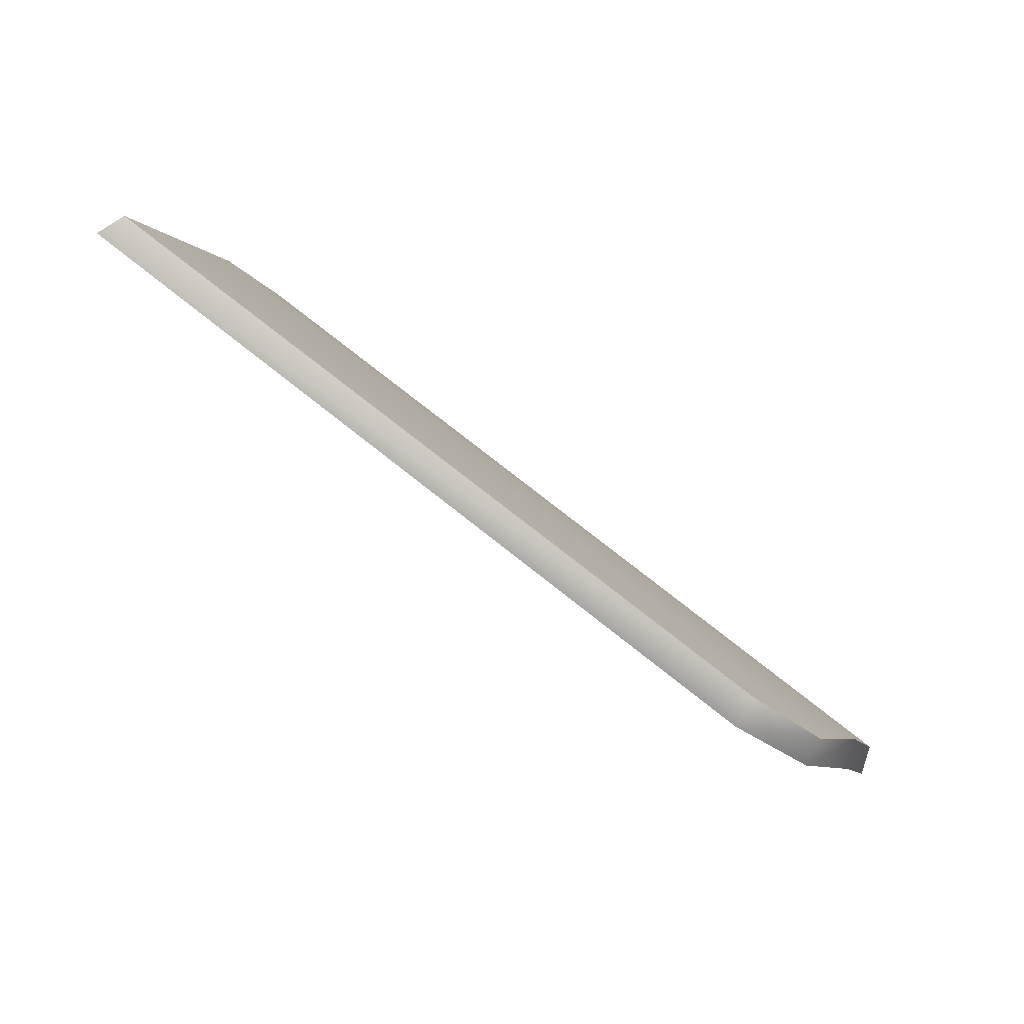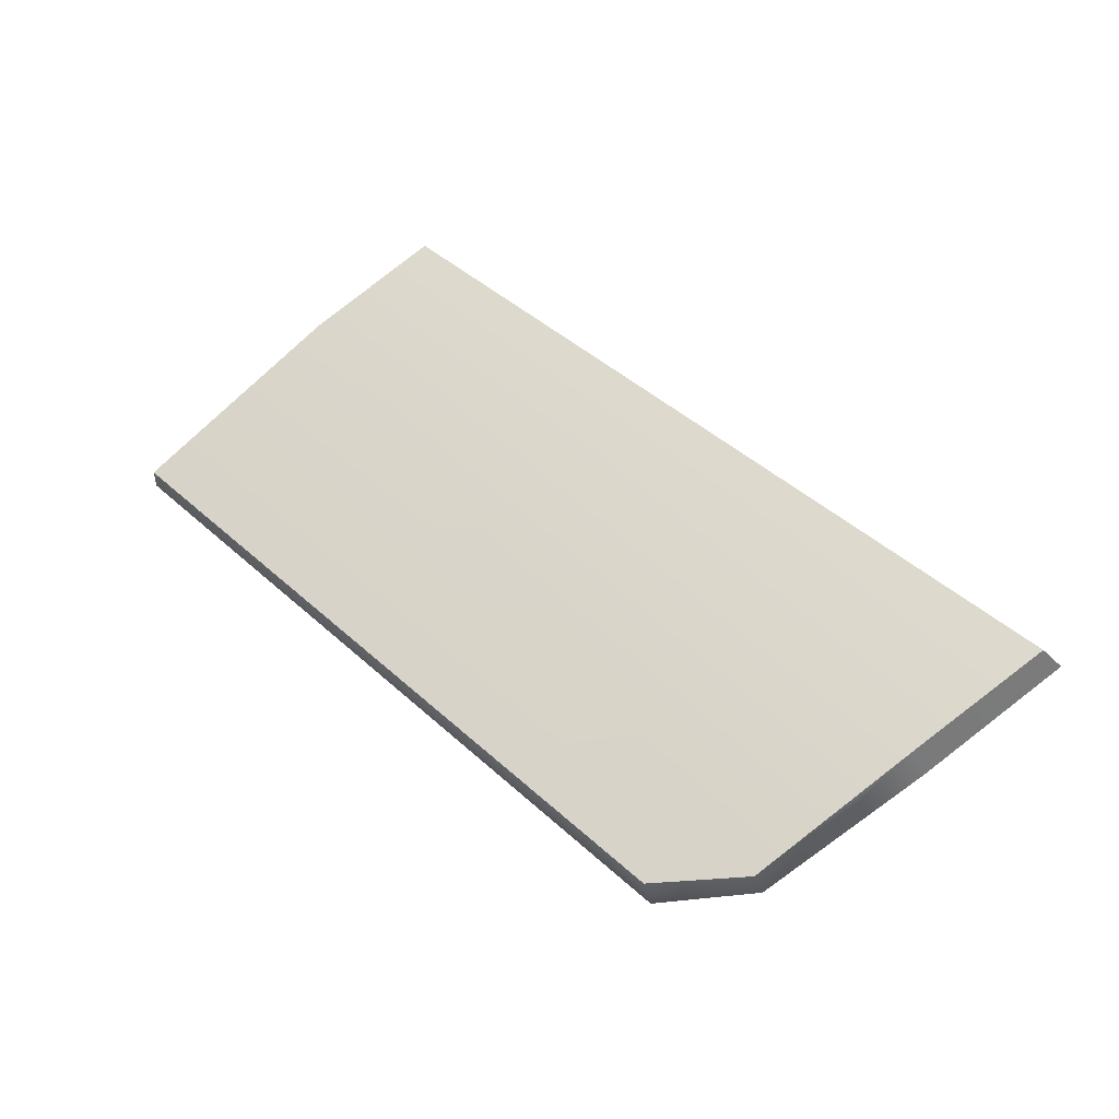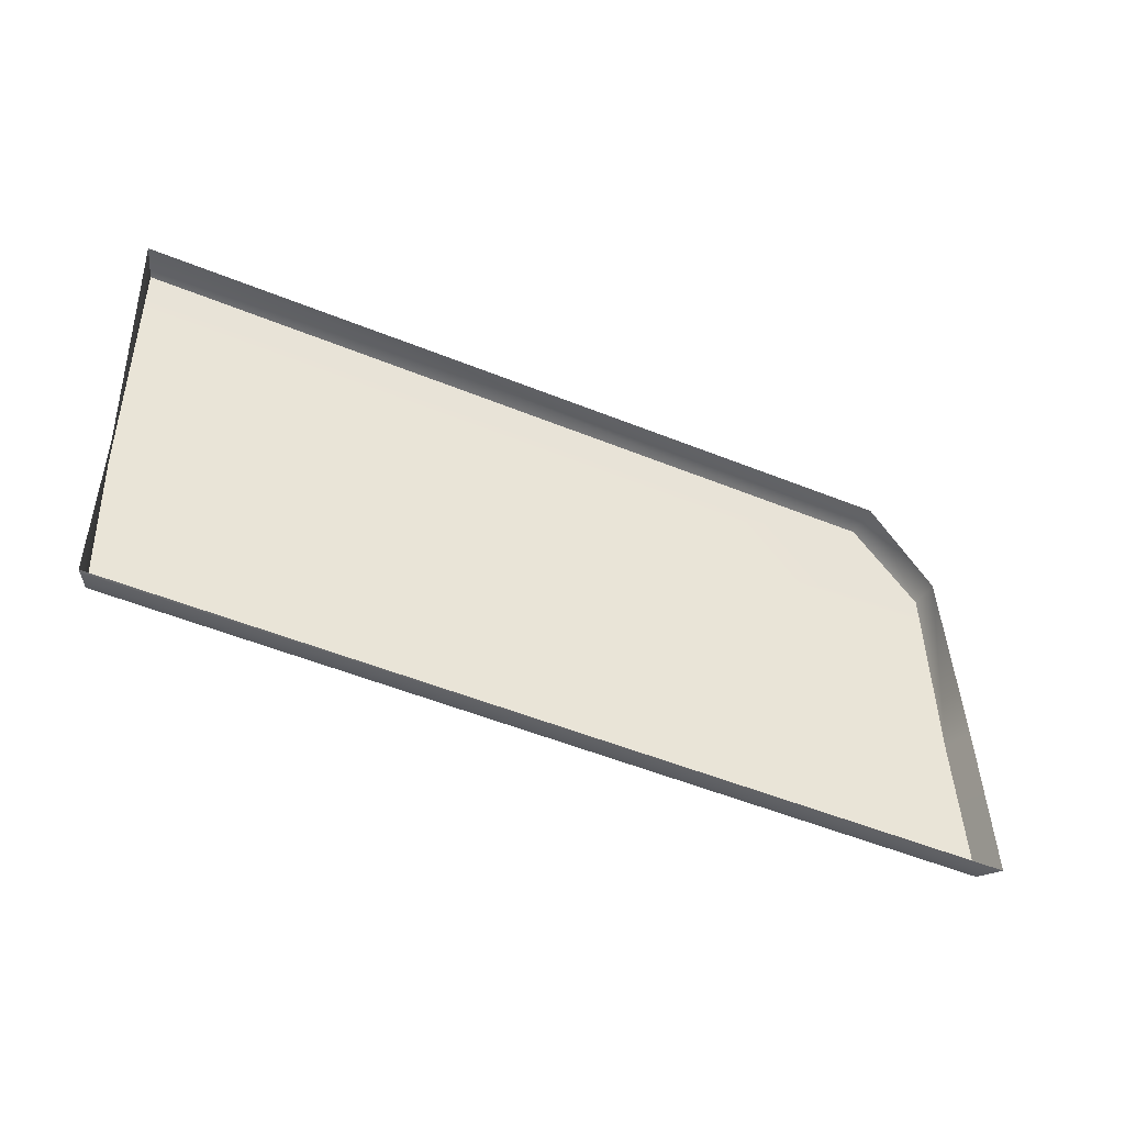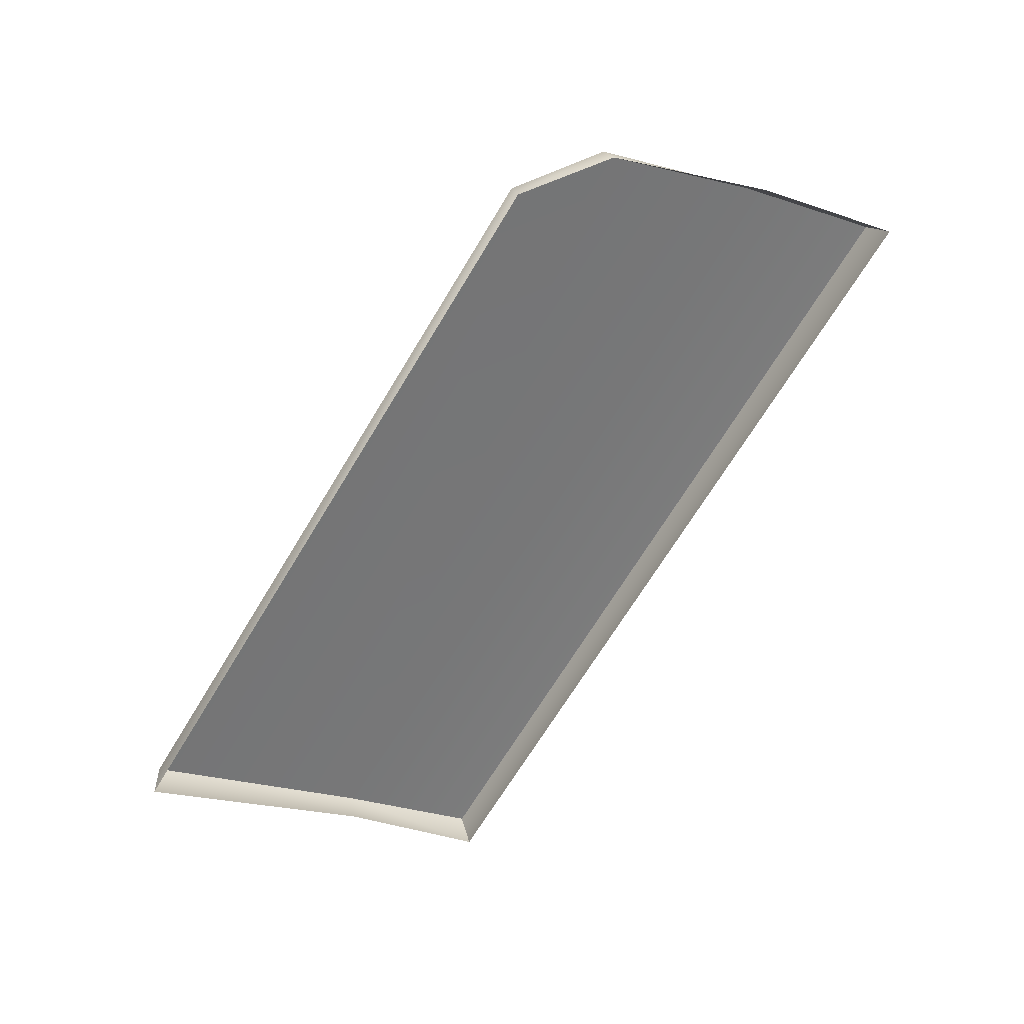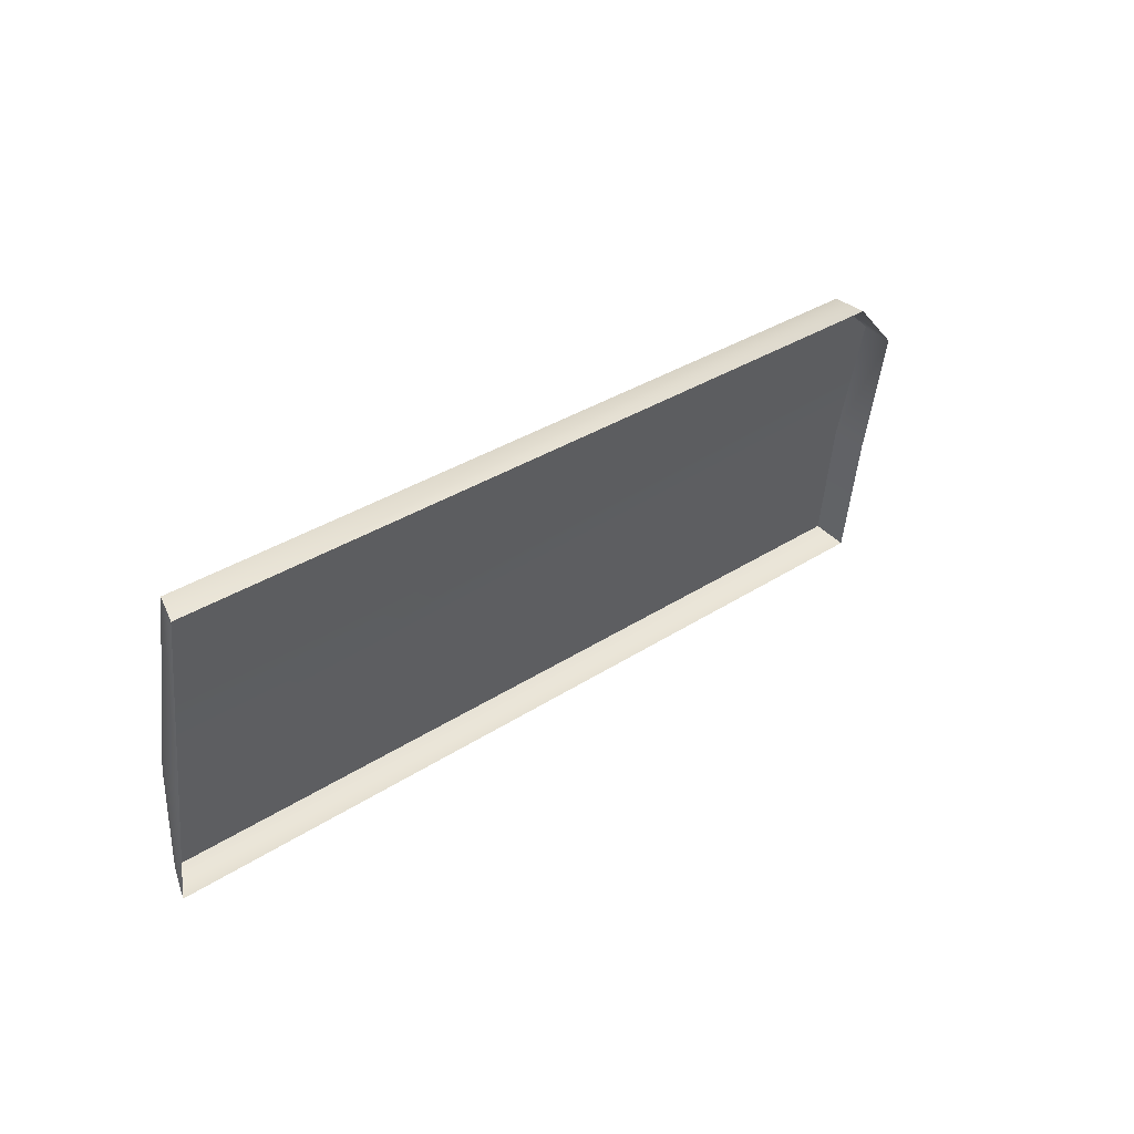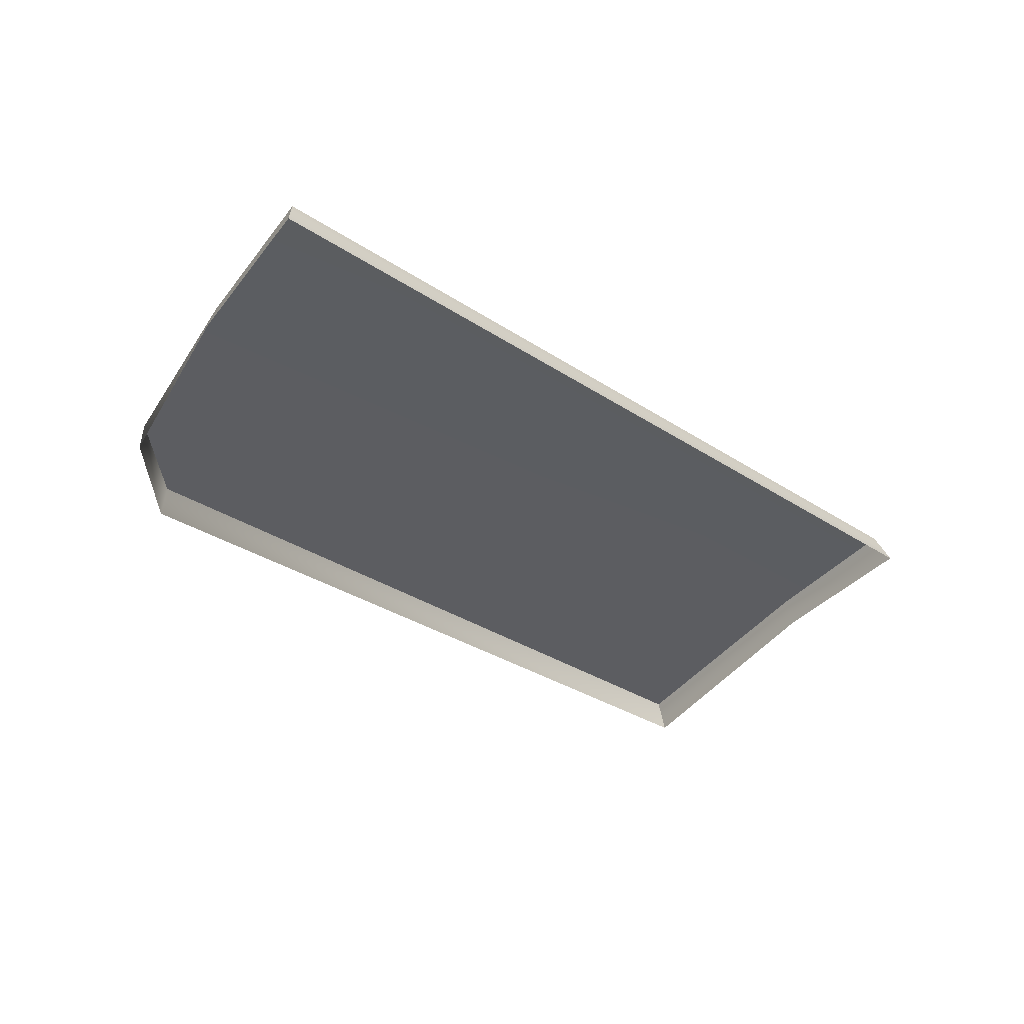
<metadata>
{"format":"obj","ext":"obj","renderer":"f3d","projection":"perspective","resolution":1024,"background":"white","views":[{"elev":75.1,"azim":-135.2,"up":"+Y"},{"elev":51.6,"azim":-132.8,"up":"+Z"},{"elev":-58.2,"azim":164.3,"up":"+Y"},{"elev":-60.4,"azim":-121.1,"up":"+Z"},{"elev":33.6,"azim":144.4,"up":"+Y"},{"elev":-21.8,"azim":-43.2,"up":"+Z"}]}
</metadata>
<code>
o model_52
v 0.08649 -0.03661 0.02111
v 0.08951 -0.005662 0.01294
v -0.09467 -0.03661 0.04111
v -0.09014 -0.005662 0.03295
v -0.08411 0.02851 0.02029
v -0.06901 0.04206 0.01417
v 0.09253 0.0427 -0.004202
v -0.09769 -0.03984 0.03581
v -0.09467 -0.03661 0.04111
v -0.09316 -0.007597 0.02723
v -0.09014 -0.005662 0.03295
v -0.08561 0.02722 0.01458
v -0.08411 0.02851 0.02029
v -0.07052 0.04141 0.007638
v -0.06901 0.04206 0.01417
v 0.09404 0.04206 -0.01073
v 0.09253 0.0427 -0.004202
v 0.08649 -0.03661 0.02111
v 0.088 -0.03984 0.01539
v 0.08951 -0.005662 0.01294
v 0.08951 -0.007597 0.006821
v 0.09253 0.0427 -0.004202
v 0.09404 0.04206 -0.01073
v -0.09467 -0.03661 0.04111
v -0.09769 -0.03984 0.03581
v 0.08649 -0.03661 0.02111
v 0.088 -0.03984 0.01539
f 1 2 3
f 2 2 3
f 3 2 4
f 2 2 4
f 4 2 5
f 2 2 5
f 5 2 6
f 2 7 6
f 6 7 7
f 7 8 7
f 7 8 8
f 8 9 8
f 8 9 10
f 9 11 10
f 10 11 12
f 11 13 12
f 12 13 14
f 13 15 14
f 14 15 16
f 15 17 16
f 16 17 17
f 17 18 17
f 17 18 18
f 18 19 18
f 18 19 20
f 19 21 20
f 20 21 22
f 21 23 22
f 22 23 23
f 23 24 23
f 23 24 24
f 24 25 24
f 24 25 26
f 25 27 26

</code>
